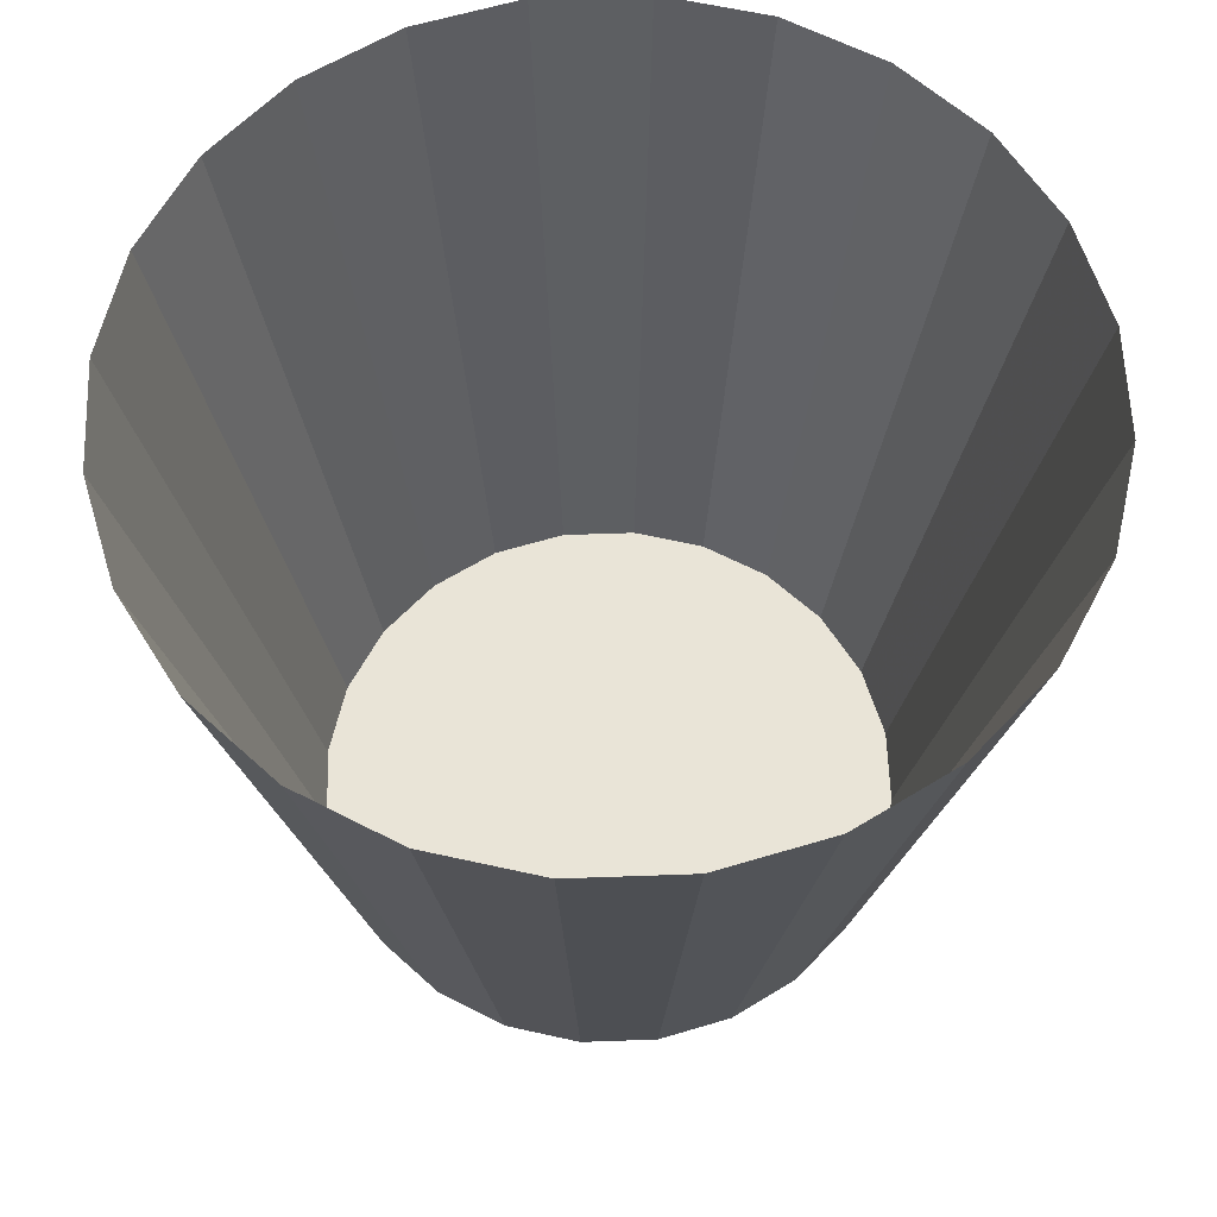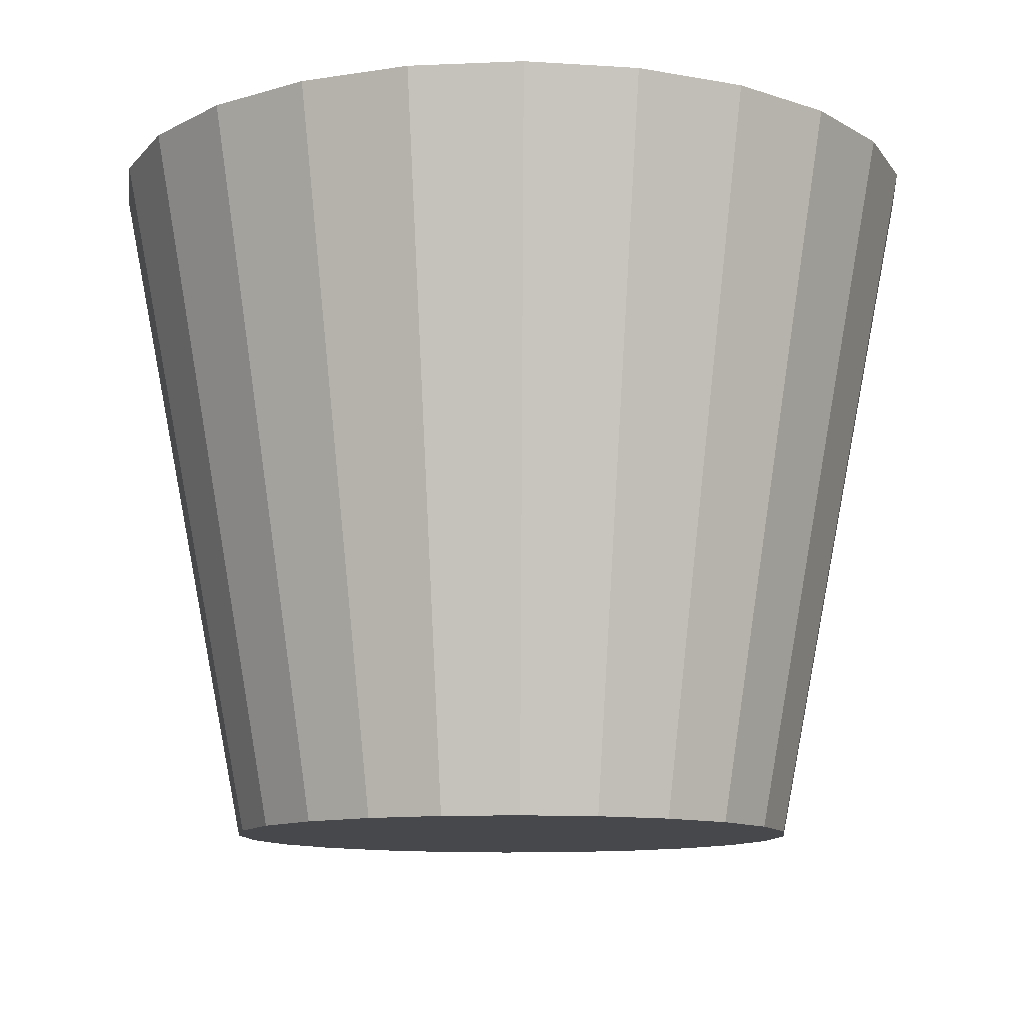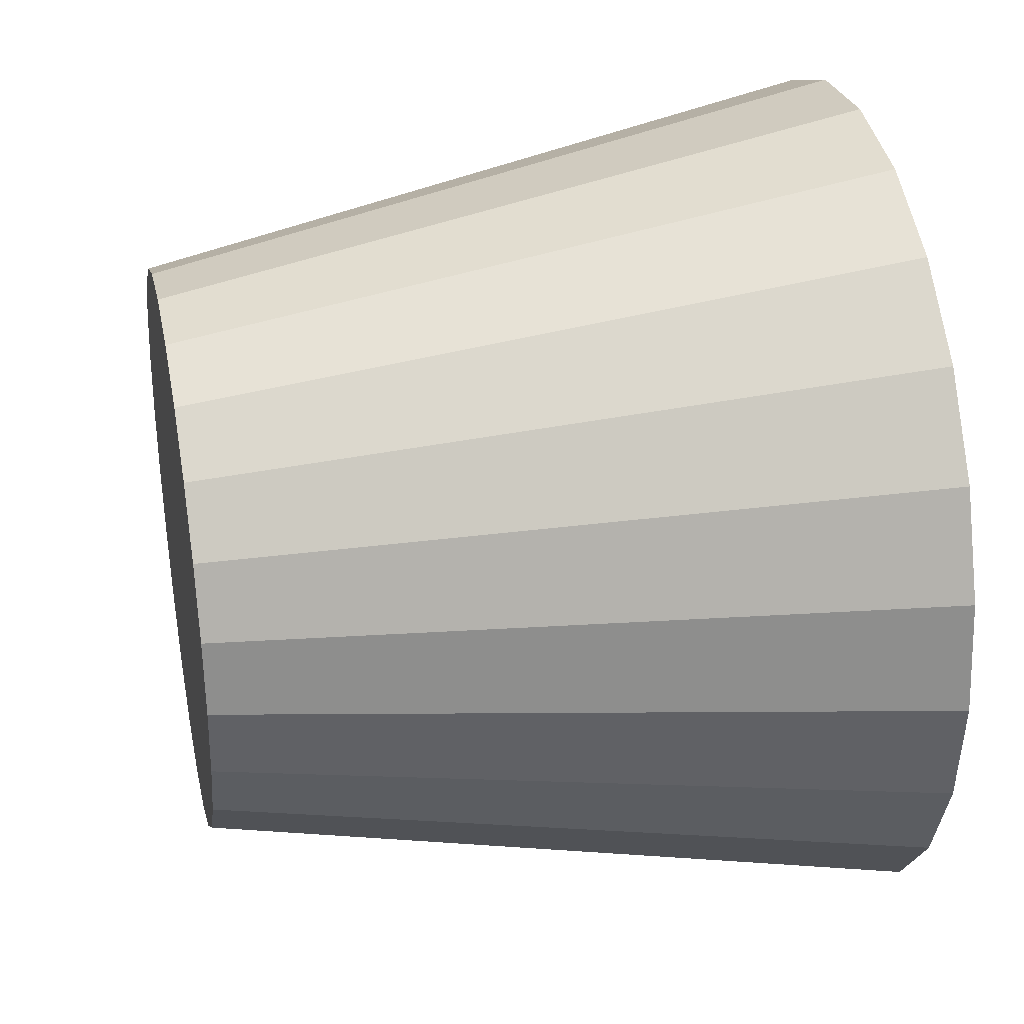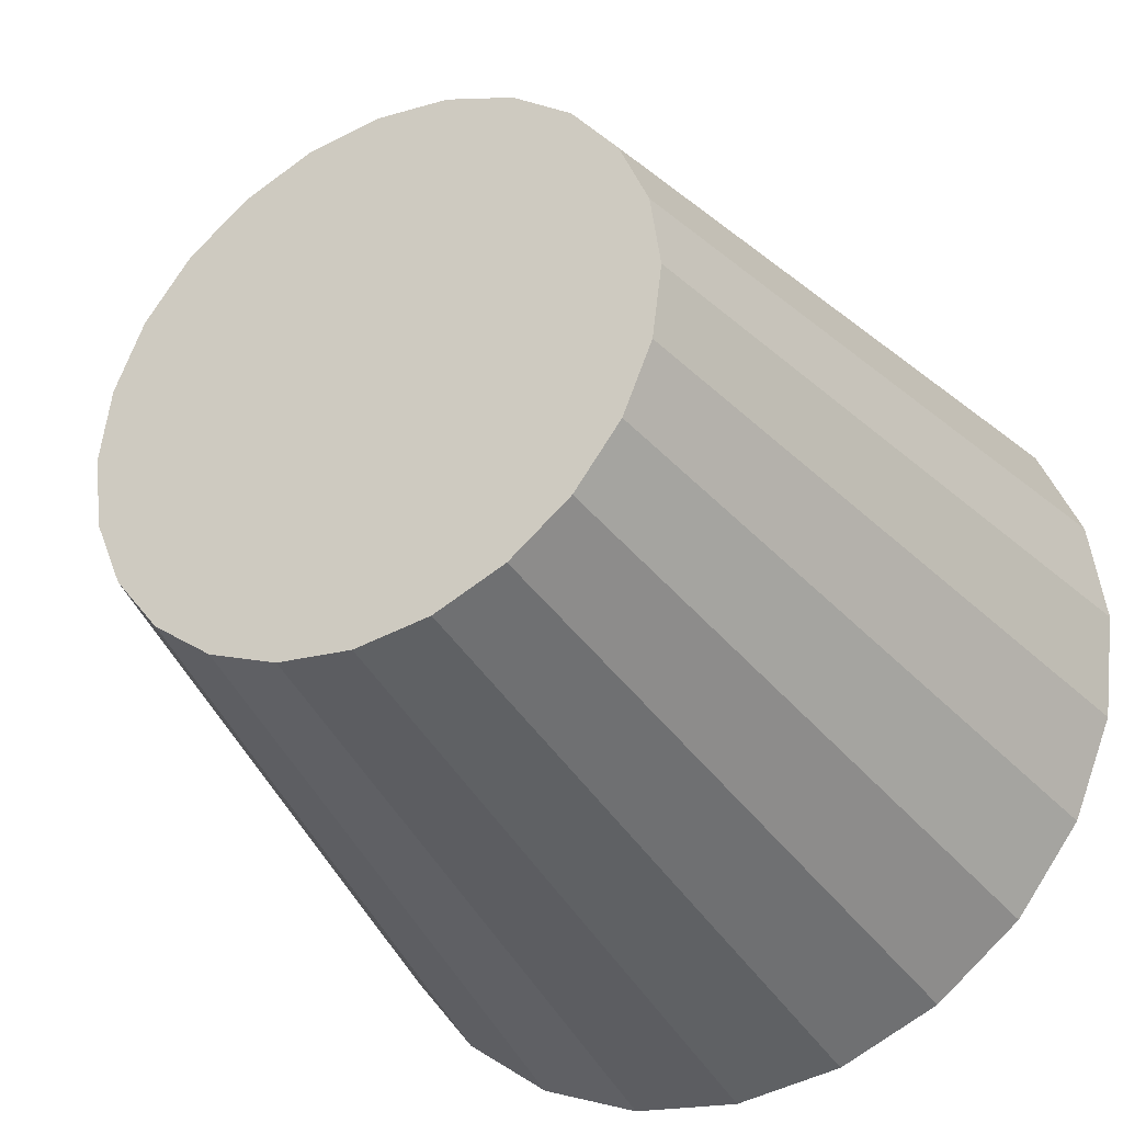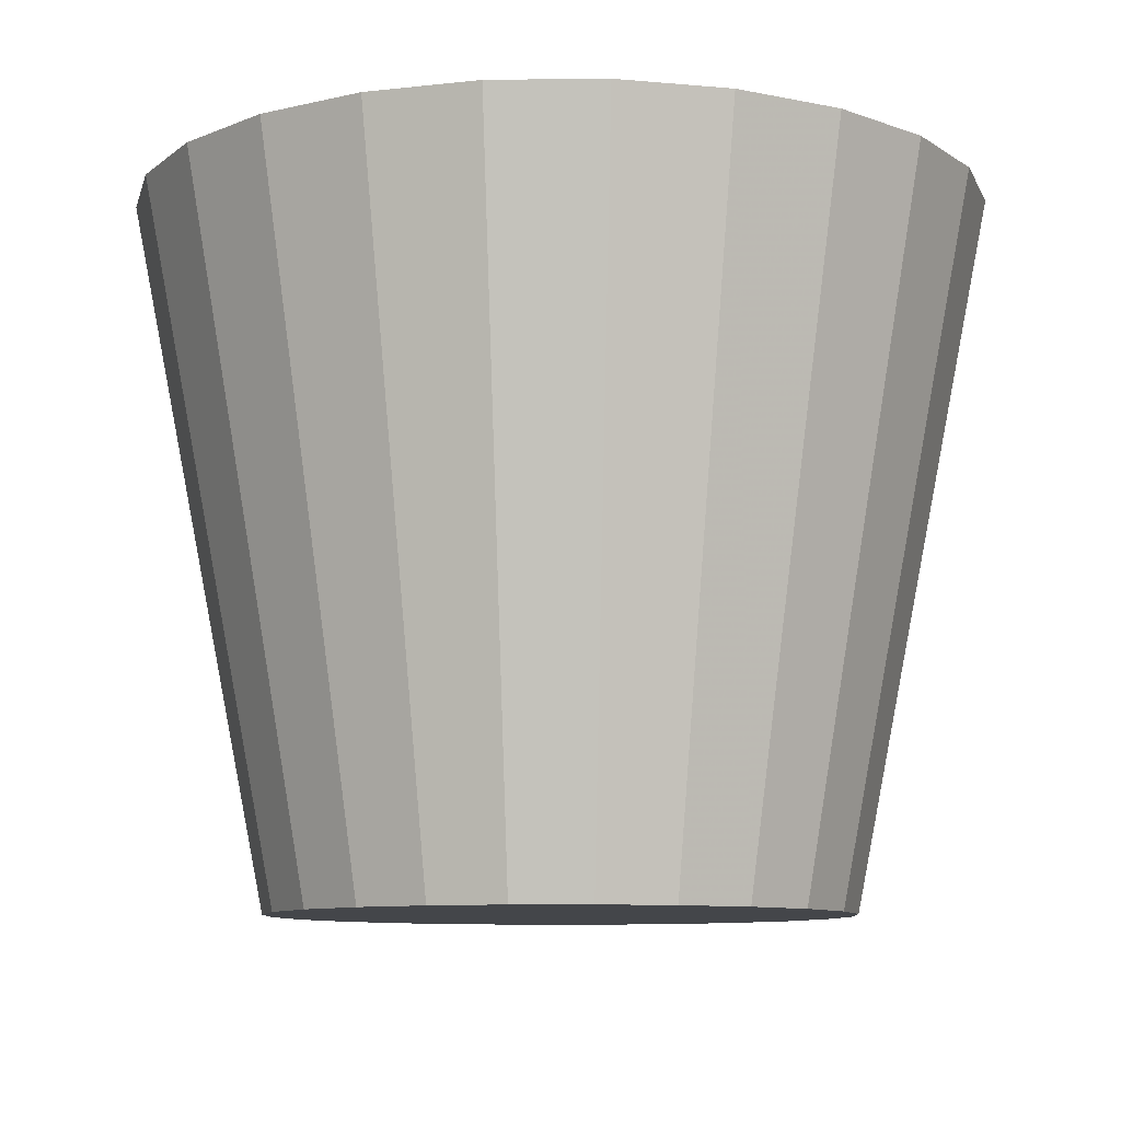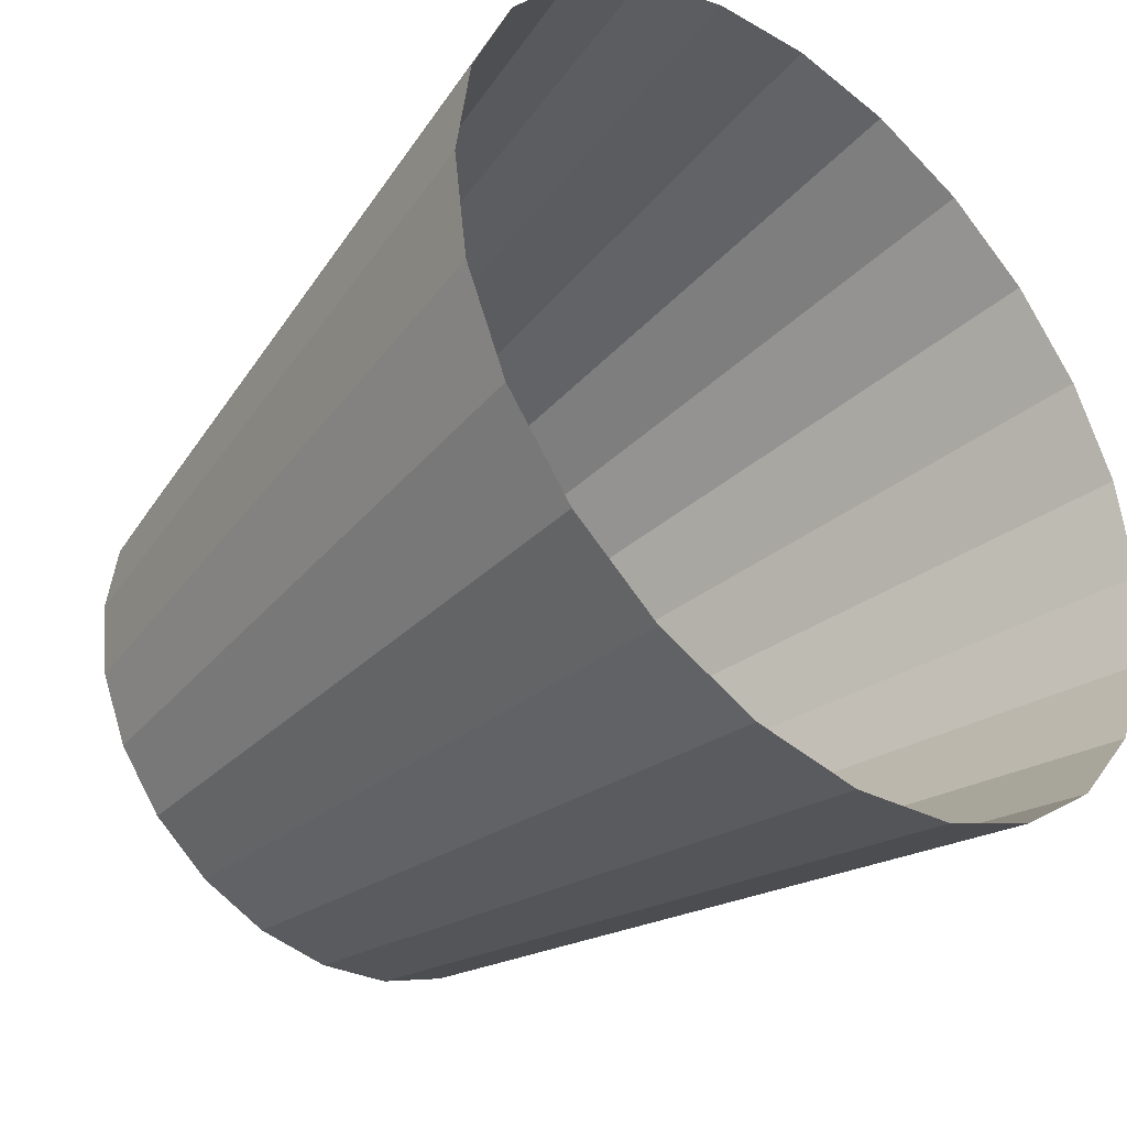
<metadata>
{"format":"obj","ext":"obj","renderer":"f3d","projection":"perspective","resolution":1024,"background":"white","views":[{"elev":60.9,"azim":95.4,"up":"+Y"},{"elev":-11.3,"azim":-16.5,"up":"+Y"},{"elev":32.5,"azim":78.4,"up":"+Z"},{"elev":-33.5,"azim":29.0,"up":"+Z"},{"elev":-9.4,"azim":114.1,"up":"+Y"},{"elev":-37.5,"azim":138.5,"up":"+Z"}]}
</metadata>
<code>
o mesh1_mesh1-geometry
v -0.2 -0.2512 -0.0536
v -0.2 -0.2512 0.0536
v -0.2071 -0.2512 0
v -0.1793 -0.2512 -0.1035
v -0.3057 0.2512 0
v -0.2953 0.2512 -0.07912
v -0.1793 -0.2512 0.1035
v -0.2953 0.2512 0.07912
v -0.2647 0.2512 -0.1528
v -0.1464 -0.2512 -0.1464
v -0.1464 -0.2512 0.1464
v -0.2647 0.2512 0.1528
v -0.2162 0.2512 -0.2162
v -0.1035 -0.2512 -0.1793
v -0.1035 -0.2512 0.1793
v -0.2162 0.2512 0.2162
v -0.1528 0.2512 -0.2647
v -0.0536 -0.2512 -0.2
v -0.07912 0.2512 -0.2953
v -0.0536 -0.2512 0.2
v -0.1528 0.2512 0.2647
v 2.005e-07 0.2512 -0.3057
v 2.005e-07 -0.2512 -0.2071
v 2.005e-07 -0.2512 0.2071
v -0.07912 0.2512 0.2953
v 0.07912 0.2512 -0.2953
v 0.0536 -0.2512 -0.2
v 0.0536 -0.2512 0.2
v 2.005e-07 0.2512 0.3057
v 0.1528 0.2512 -0.2647
v 0.1035 -0.2512 -0.1793
v 0.1035 -0.2512 0.1793
v 0.07912 0.2512 0.2953
v 0.2162 0.2512 -0.2162
v 0.1464 -0.2512 0.1464
v 0.1464 -0.2512 -0.1464
v 0.1528 0.2512 0.2647
v 0.2647 0.2512 -0.1528
v 0.1793 -0.2512 -0.1035
v 0.2162 0.2512 0.2162
v 0.1793 -0.2512 0.1035
v 0.2647 0.2512 0.1528
v 0.2953 0.2512 -0.07912
v 0.2 -0.2512 -0.0536
v 0.2 -0.2512 0.0536
v 0.2953 0.2512 0.07912
v 0.2071 -0.2512 0
v 0.3057 0.2512 0
f 1 2 3
f 2 1 4
f 3 2 1
f 4 1 2
f 5 2 3
f 3 2 5
f 3 6 1
f 1 6 3
f 4 6 1
f 1 6 4
f 2 4 7
f 7 4 2
f 2 5 8
f 8 5 2
f 6 3 5
f 5 3 6
f 6 4 9
f 9 4 6
f 7 4 10
f 10 4 7
f 8 7 2
f 2 7 8
f 9 10 4
f 4 10 9
f 7 10 11
f 11 10 7
f 7 8 12
f 12 8 7
f 10 9 13
f 13 9 10
f 11 10 14
f 14 10 11
f 12 11 7
f 7 11 12
f 13 14 10
f 10 14 13
f 11 14 15
f 15 14 11
f 11 12 16
f 16 12 11
f 14 13 17
f 17 13 14
f 15 14 18
f 18 14 15
f 16 15 11
f 11 15 16
f 14 19 17
f 17 19 14
f 19 14 18
f 18 14 19
f 15 18 20
f 20 18 15
f 15 16 21
f 21 16 15
f 18 22 19
f 19 22 18
f 20 18 23
f 23 18 20
f 21 20 15
f 15 20 21
f 22 18 23
f 23 18 22
f 20 23 24
f 24 23 20
f 20 21 25
f 25 21 20
f 23 26 22
f 22 26 23
f 24 23 27
f 27 23 24
f 25 24 20
f 20 24 25
f 26 23 27
f 27 23 26
f 24 27 28
f 28 27 24
f 24 25 29
f 29 25 24
f 27 30 26
f 26 30 27
f 28 27 31
f 31 27 28
f 29 28 24
f 24 28 29
f 30 27 31
f 31 27 30
f 28 31 32
f 32 31 28
f 28 29 33
f 33 29 28
f 31 34 30
f 30 34 31
f 32 31 35
f 35 31 32
f 33 32 28
f 28 32 33
f 34 31 36
f 36 31 34
f 35 31 36
f 36 31 35
f 37 35 32
f 32 35 37
f 32 33 37
f 37 33 32
f 36 38 34
f 34 38 36
f 35 36 39
f 39 36 35
f 35 37 40
f 40 37 35
f 38 36 39
f 39 36 38
f 35 39 41
f 41 39 35
f 42 35 40
f 40 35 42
f 39 43 38
f 38 43 39
f 41 39 44
f 44 39 41
f 35 42 41
f 41 42 35
f 43 39 44
f 44 39 43
f 41 44 45
f 45 44 41
f 46 41 42
f 42 41 46
f 47 43 44
f 44 43 47
f 45 44 47
f 47 44 45
f 41 46 45
f 45 46 41
f 43 47 48
f 48 47 43
f 45 48 47
f 47 48 45
f 48 45 46
f 46 45 48

</code>
